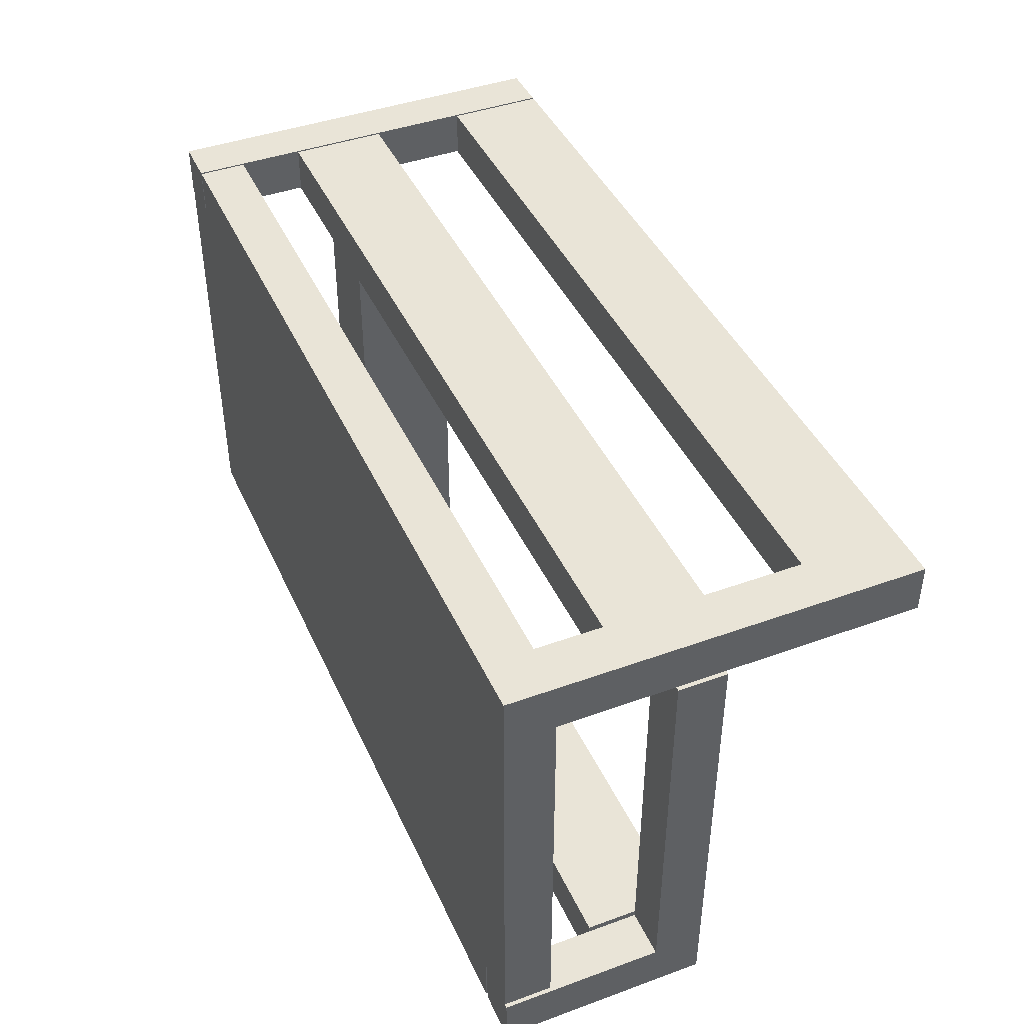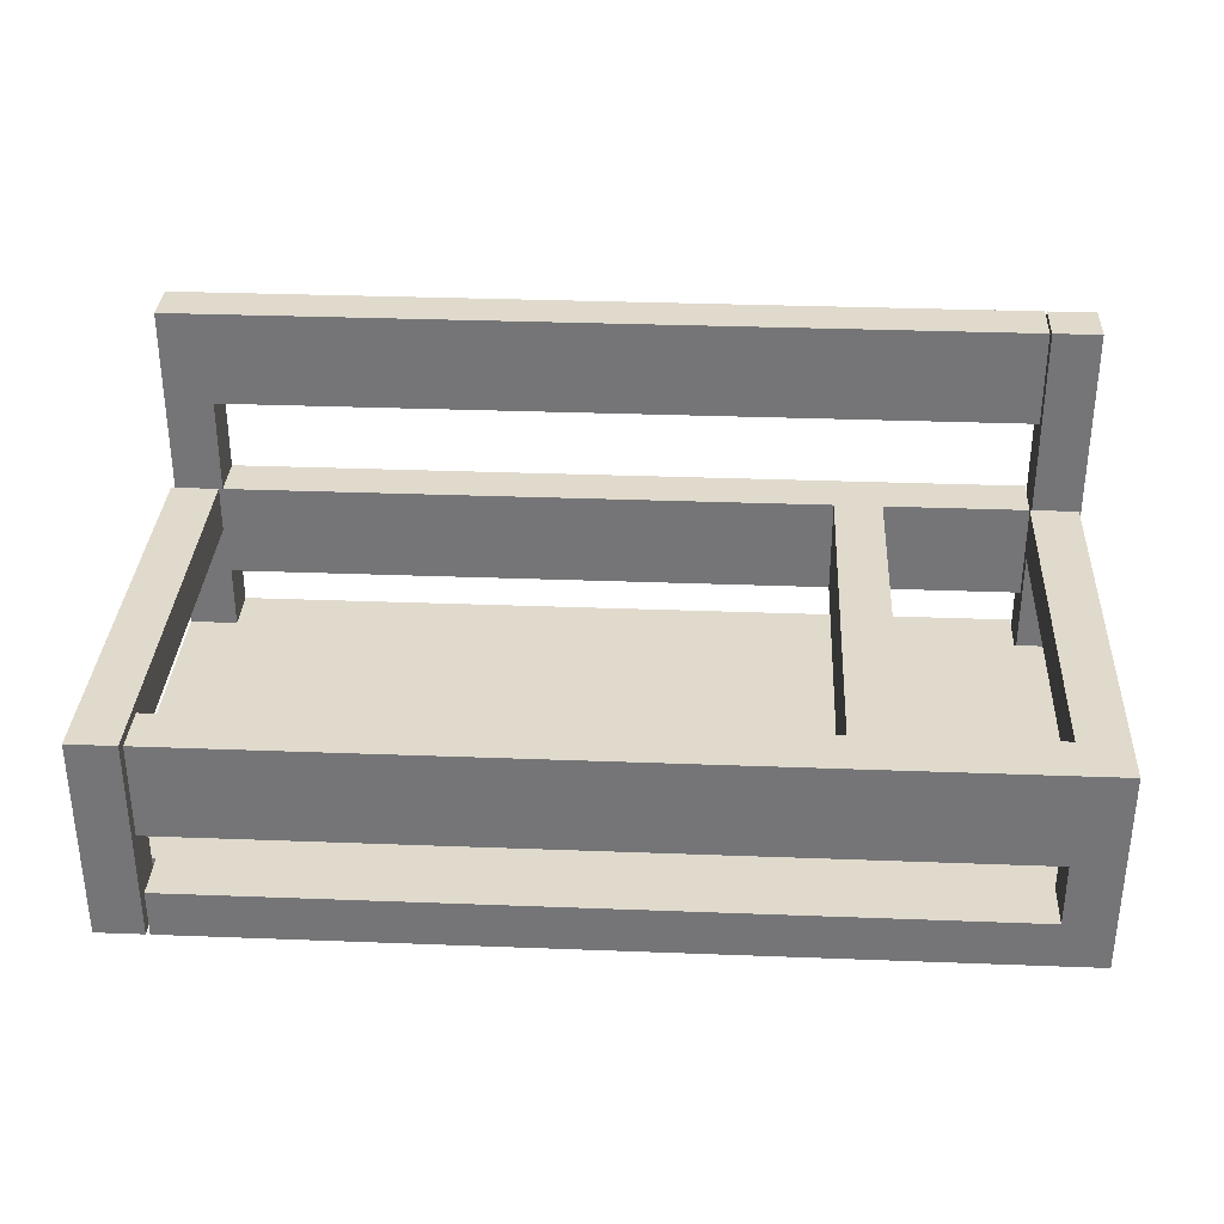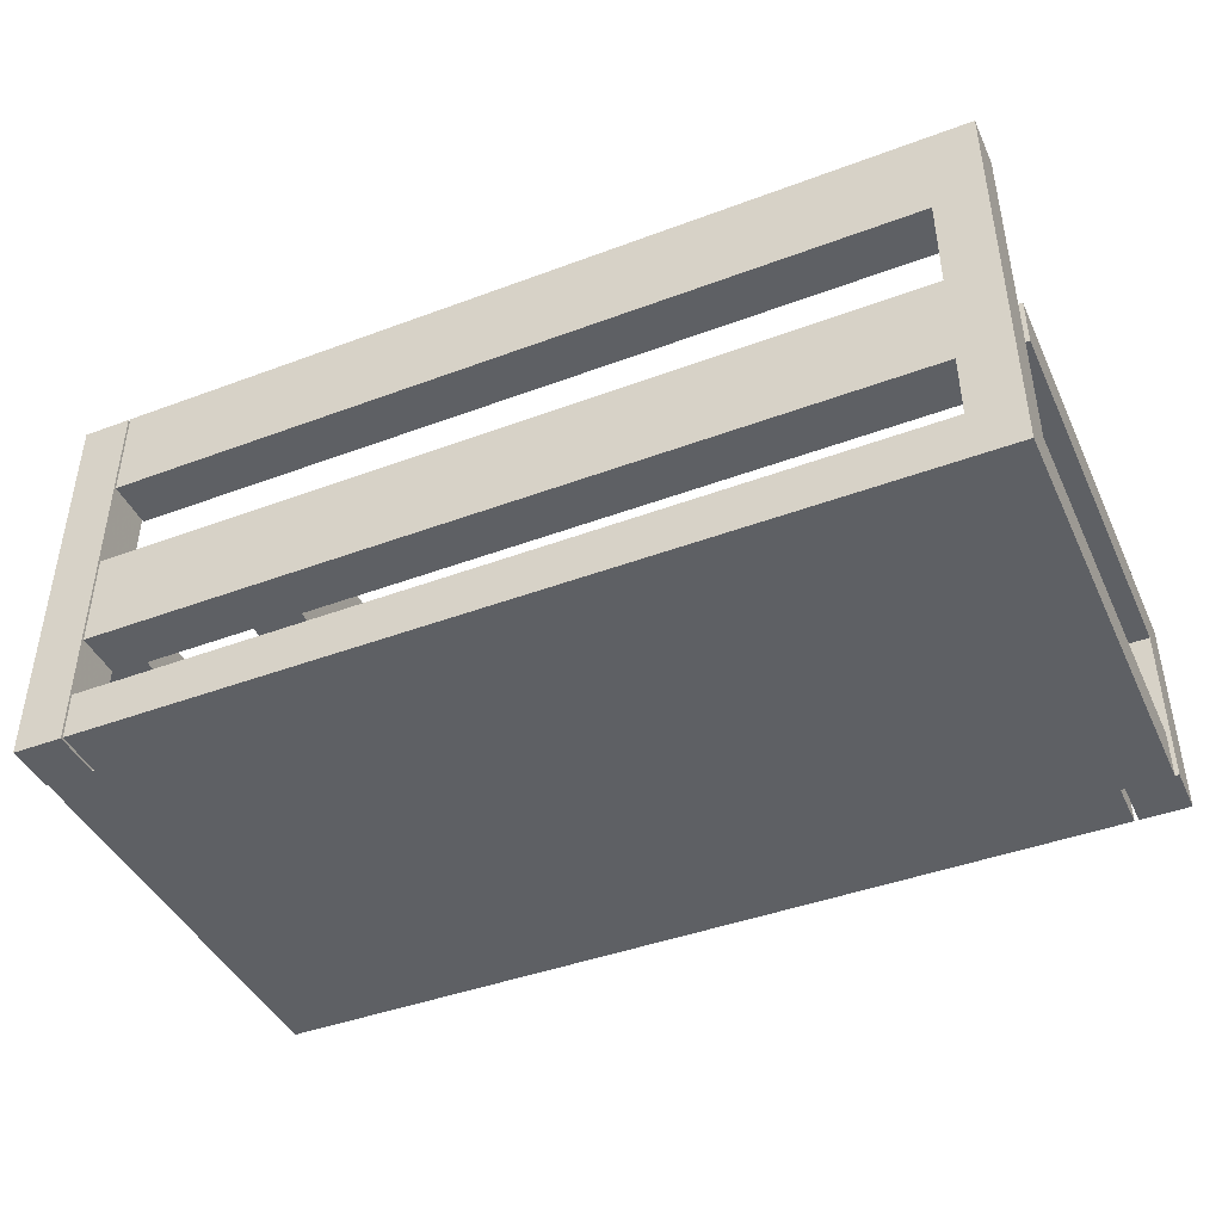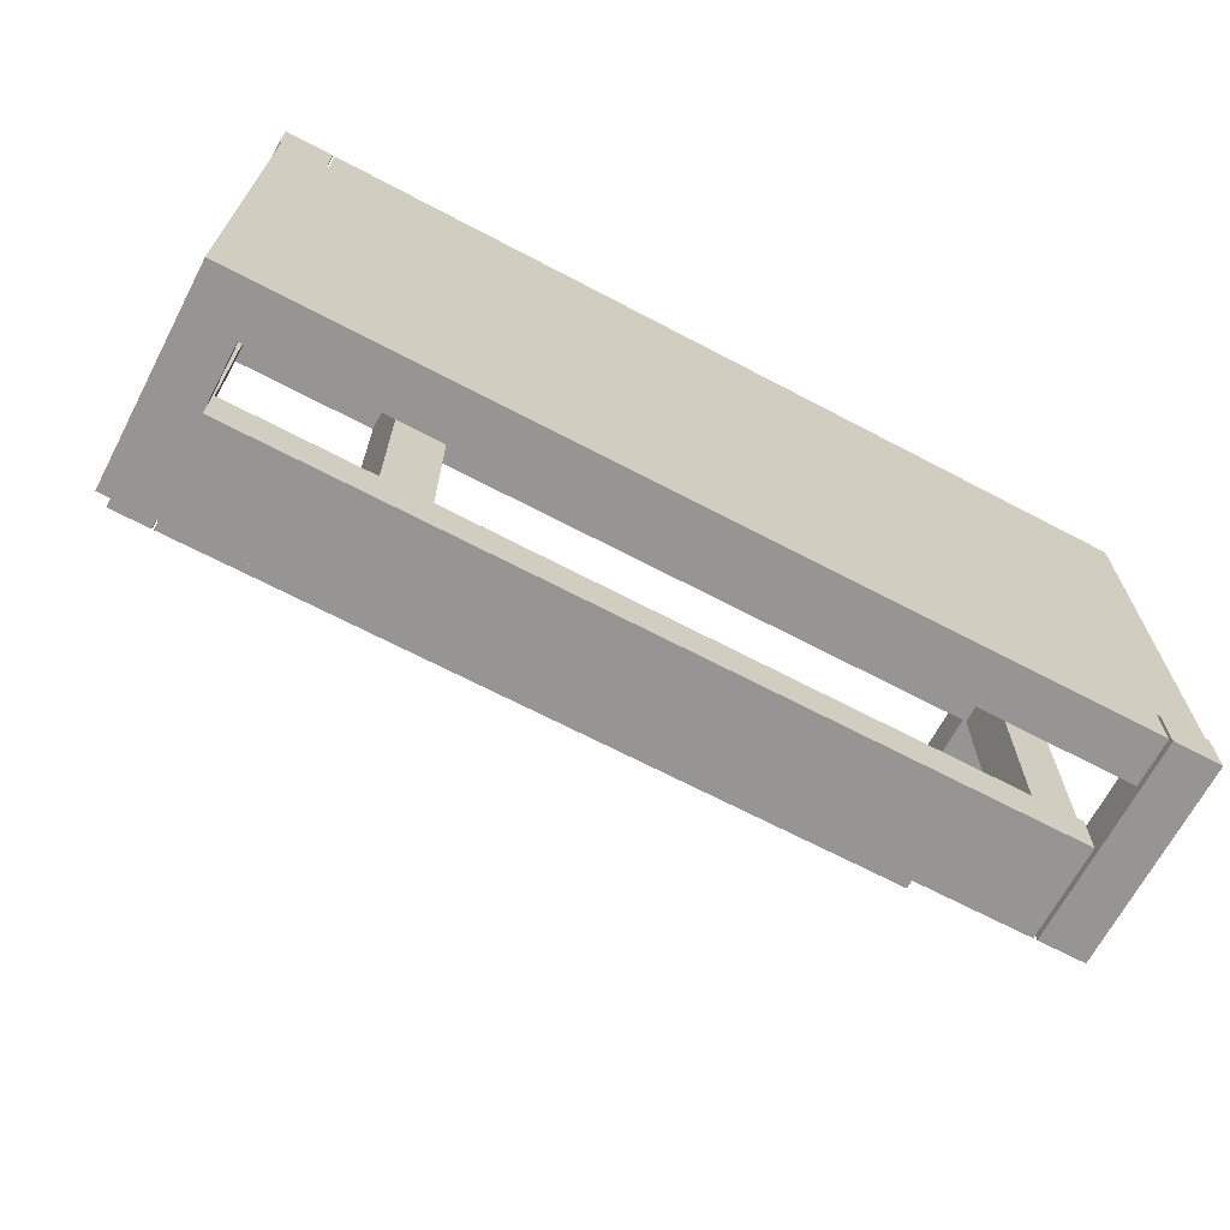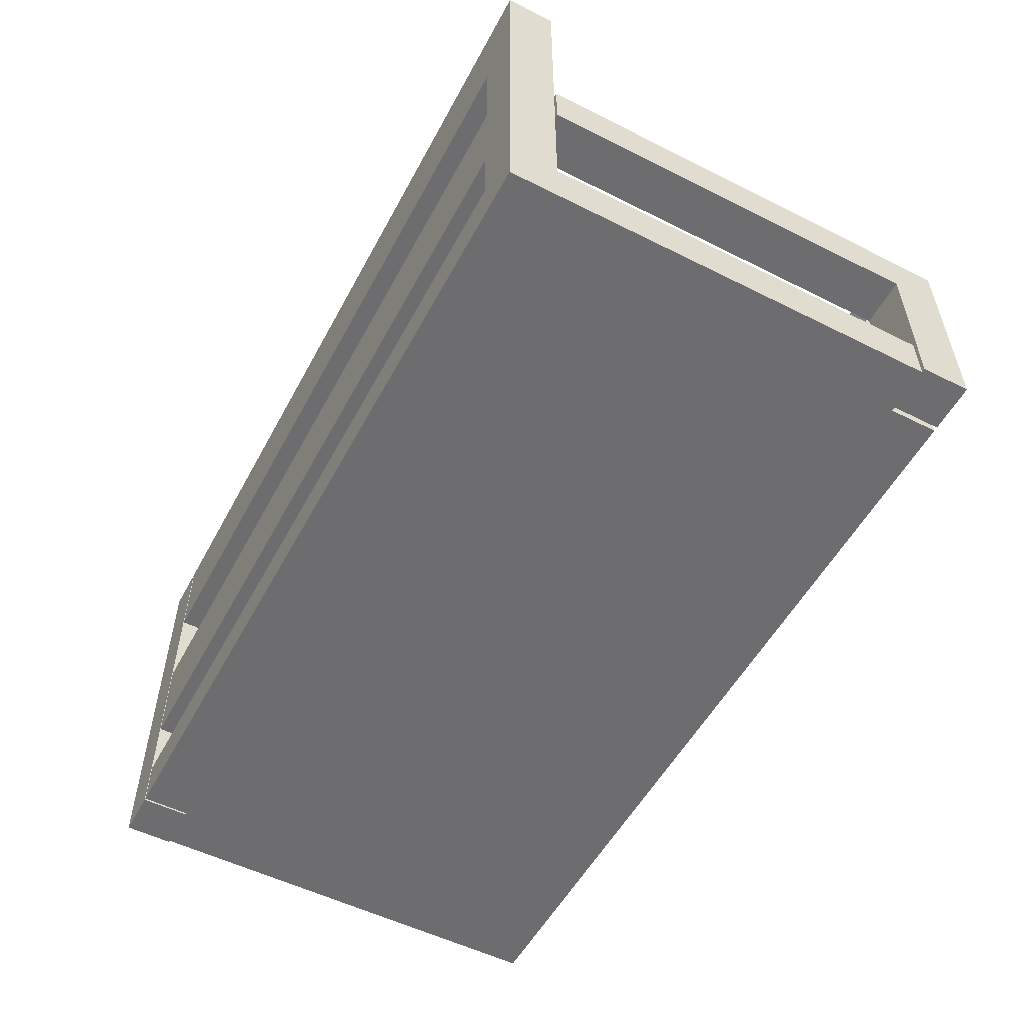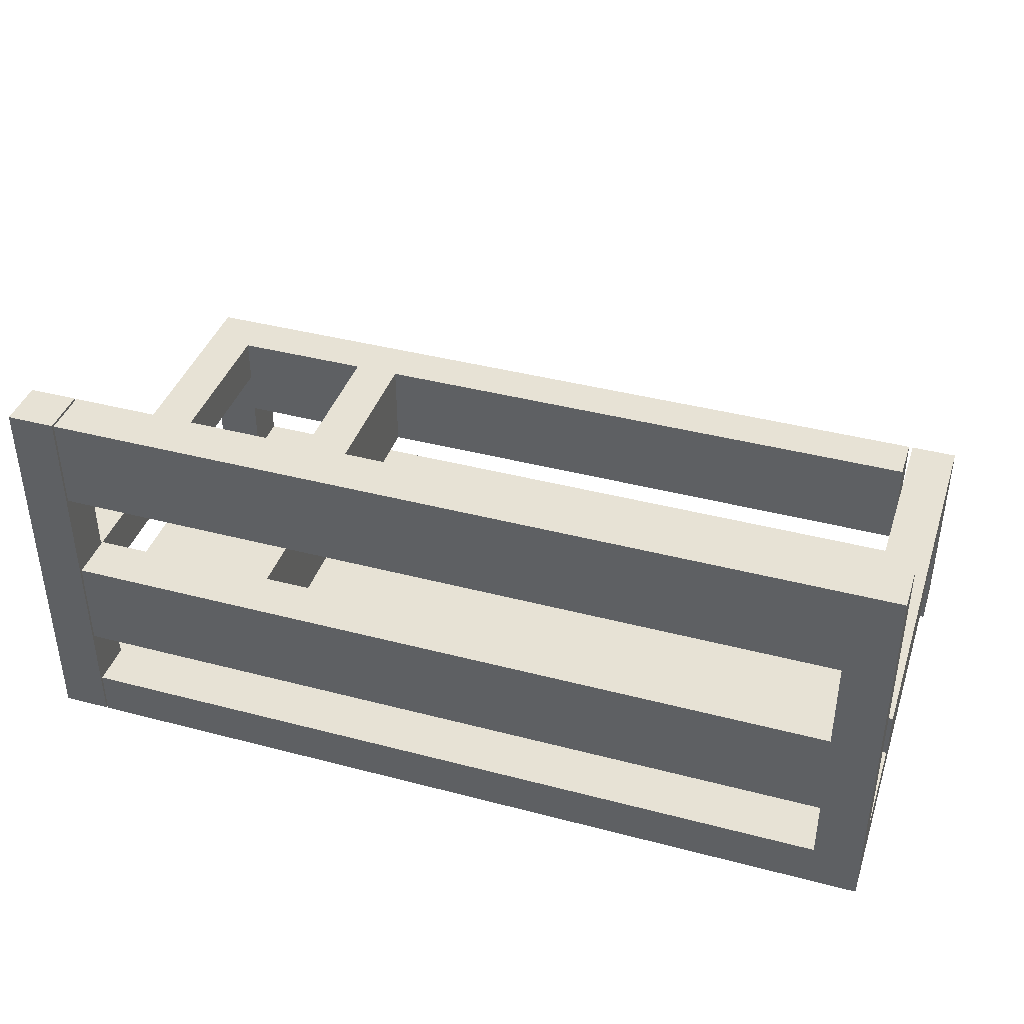
<metadata>
{"format":"obj","ext":"obj","renderer":"f3d","projection":"perspective","resolution":1024,"background":"white","views":[{"elev":42.9,"azim":-113.3,"up":"+Y"},{"elev":33.1,"azim":3.0,"up":"+Z"},{"elev":-43.1,"azim":-156.1,"up":"+Z"},{"elev":-67.6,"azim":152.2,"up":"+Y"},{"elev":-54.1,"azim":-118.0,"up":"+Z"},{"elev":40.2,"azim":-162.1,"up":"+Z"}]}
</metadata>
<code>
o obj_0
v -110 		82 		0
v -110 		70 		12
v -110 		70 		40
v -110 		70 		52
v -99 		70 		40
v -111 		70 		40
v -111 		70 		52
v -99 		-26 		40
v -111 		-26 		40
v -110 		-26 		12
v -99 		-26 		12
v -110 		-26 		0
v -111 		-26 		0
v 102 		82 		100
v -98 		82 		100
v 54 		70 		52
v -98 		70 		100
v 102 		70 		100
v -98 		70 		52
v 102.5 		82 		100
v -98 		70 		28
v 114.5 		82 		100
v 54 		70 		28
v 102.5 		70 		100
v 114.5 		70 		100
v -98 		70 		76
v 66 		-26 		52
v 66 		-26 		28
v 66 		70 		28
v -98 		82 		52
v 66 		70 		52
v -98 		82 		76
v -99 		70 		52
v 54 		-26 		28
v 54 		-26 		52
v -111 		-38 		52
v -110 		70 		100
v 102 		-26 		52
v 102 		-26 		40
v -99 		-38 		52
v 102 		-26 		28
v -110 		82 		100
v 114.5 		70 		0
v 114 		70 		0
v 114.5 		82 		0
v -98 		-26 		28
v -98 		-26 		52
v 102.5 		70 		52
v 102.5 		70 		0
v 102.5 		82 		0
v 102 		70 		52
v 102 		70 		12
v -98 		70 		12
v -98 		-26 		12
v -98 		-38 		12
v 102 		-38 		12
v 102 		-26 		12
v -99 		-26 		0
v -99 		-38 		0
v -111 		-38 		0
v 114 		70 		52
v -98 		-26 		0
v 102 		-38 		52
v 114 		-38 		52
v -98 		82 		12
v -98 		82 		28
v 102.5 		70 		40
v 102.5 		70 		12
v 114 		70 		12
v 114 		70 		40
v 102 		82 		52
v -98 		-38 		28
v -98 		-38 		52
v 102 		70 		40
v -98 		-38 		0
v 102 		70 		28
v 102 		70 		0
v 102 		82 		28
v 114 		-26 		40
v 102 		-38 		28
v 114 		-26 		12
v 102 		70 		76
v 102 		82 		76
v 114 		-38 		0
v 102 		-38 		0
v 102 		82 		12
v -98 		70 		0
v 102 		82 		0
g group_0_40919
f 14 15 17
f 14 17 18
f 16 19 21
f 16 21 23
f 27 28 29
f 27 29 31
f 16 23 34
f 16 34 35
f 41 28 39
f 28 27 39
f 38 39 27
f 35 34 46
f 35 46 47
f 47 46 72
f 47 72 73
f 19 16 30
f 71 30 16
f 71 16 31
f 71 31 51
f 27 31 16
f 27 16 35
f 66 78 23
f 21 66 23
f 29 23 78
f 76 29 78
f 29 28 34
f 29 34 23
f 73 63 35
f 47 73 35
f 27 35 63
f 38 27 63
f 46 34 72
f 80 72 34
f 80 34 28
f 80 28 41
f 73 72 80
f 73 80 63
f 71 78 66
f 71 66 30
f 51 31 29
f 51 29 76
f 51 76 74
f 18 82 83
f 18 83 14
f 82 26 32
f 82 32 83
f 17 26 82
f 17 82 18
f 14 83 32
f 14 32 15
f 51 74 76
f 51 76 78
f 51 78 71
g group_0_4634441
f 52 53 54
f 55 56 54
f 56 57 54
f 52 54 57
f 75 55 54
f 75 54 62
f 55 75 85
f 55 85 56
f 85 75 62
f 87 77 62
f 85 62 77
g group_0_15277357
f 2 3 1
f 3 4 1
f 42 1 4
f 32 30 42
f 53 21 2
f 2 21 3
f 4 3 6
f 4 6 7
f 9 3 8
f 6 3 9
f 5 8 3
f 2 10 11
f 2 11 53
f 2 1 12
f 2 12 10
f 9 8 10
f 11 10 8
f 10 12 13
f 10 13 9
f 22 20 24
f 22 24 25
f 26 19 30
f 26 30 32
f 33 26 4
f 37 4 26
f 19 26 33
f 17 37 26
f 33 4 40
f 15 32 42
f 1 42 30
f 43 44 45
f 48 51 38
f 48 38 61
f 1 87 12
f 13 12 60
f 59 60 12
f 59 12 58
f 7 6 9
f 7 9 36
f 19 33 5
f 5 3 21
f 19 5 21
f 15 42 37
f 15 37 17
f 54 11 58
f 54 58 62
f 63 64 38
f 53 11 54
f 50 20 45
f 61 38 64
f 21 53 65
f 21 65 66
f 67 68 69
f 67 69 70
f 48 67 74
f 48 74 51
f 52 68 49
f 52 49 77
f 39 67 79
f 74 67 39
f 70 79 67
f 81 68 57
f 69 68 81
f 52 57 68
f 4 7 36
f 36 40 4
f 81 57 41
f 39 79 41
f 81 41 79
f 44 49 50
f 44 50 45
f 42 4 37
f 44 84 49
f 77 49 85
f 85 49 84
f 86 65 53
f 86 53 52
f 58 12 87
f 87 1 88
f 62 58 87
f 20 48 24
f 86 88 65
f 25 43 22
f 77 87 88
f 33 8 5
f 48 61 24
f 25 24 61
f 25 61 43
f 58 11 59
f 40 59 11
f 40 11 8
f 40 8 33
f 60 59 36
f 40 36 59
f 13 60 9
f 60 36 9
f 43 45 22
f 43 61 70
f 43 70 69
f 44 43 69
f 45 20 22
f 61 79 70
f 69 81 44
f 44 81 84
f 64 84 81
f 64 81 79
f 64 79 61
f 64 63 80
f 56 84 80
f 85 84 56
f 64 80 84
f 49 68 50
f 68 67 50
f 67 48 50
f 20 50 48
f 41 57 56
f 41 56 80
f 38 51 74
f 38 74 39
f 88 86 52
f 88 52 77
f 30 66 1
f 66 65 1
f 88 1 65

</code>
